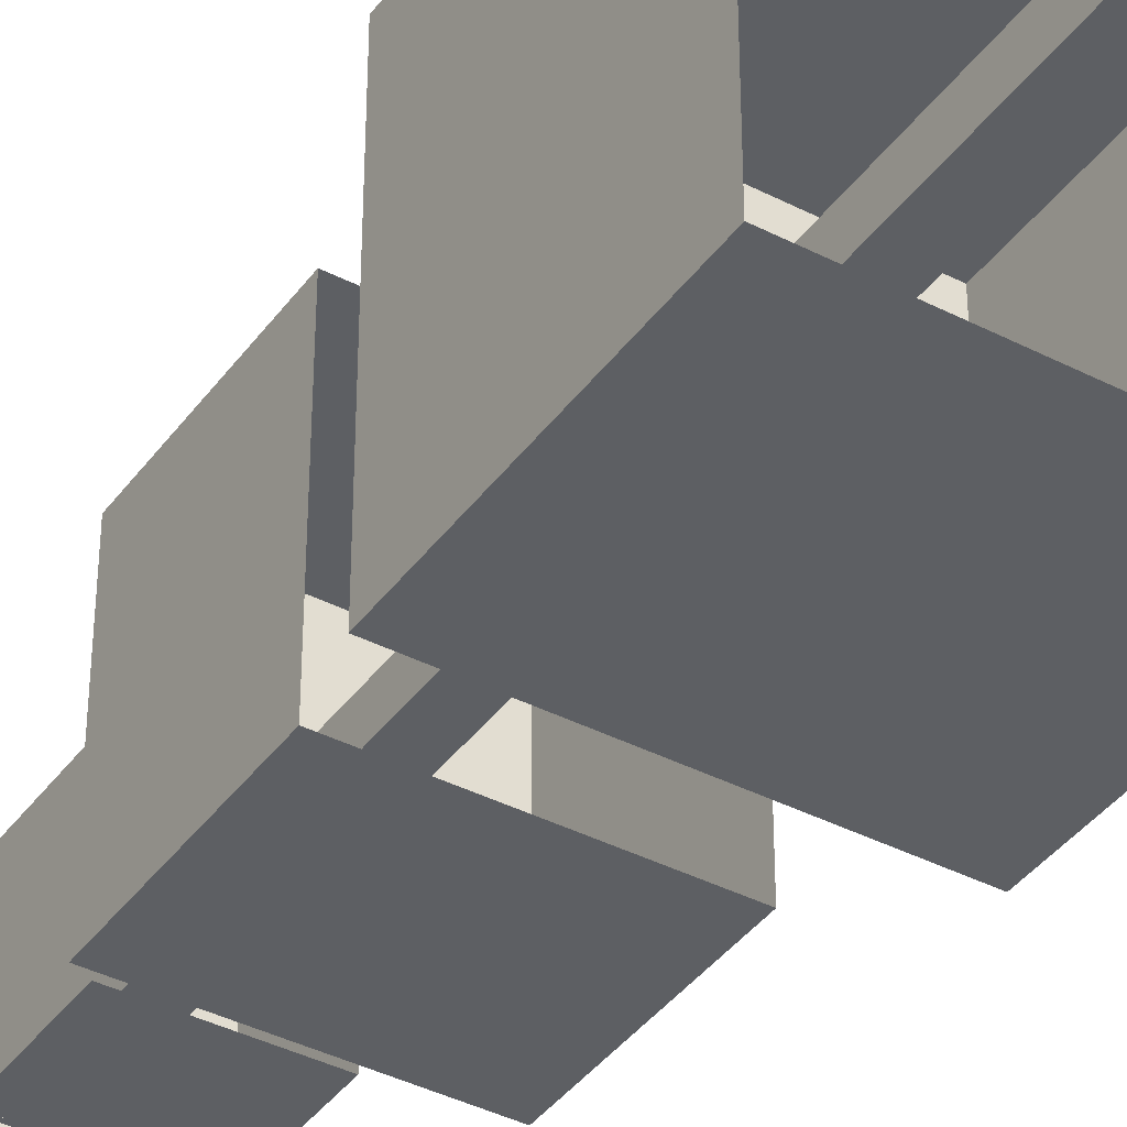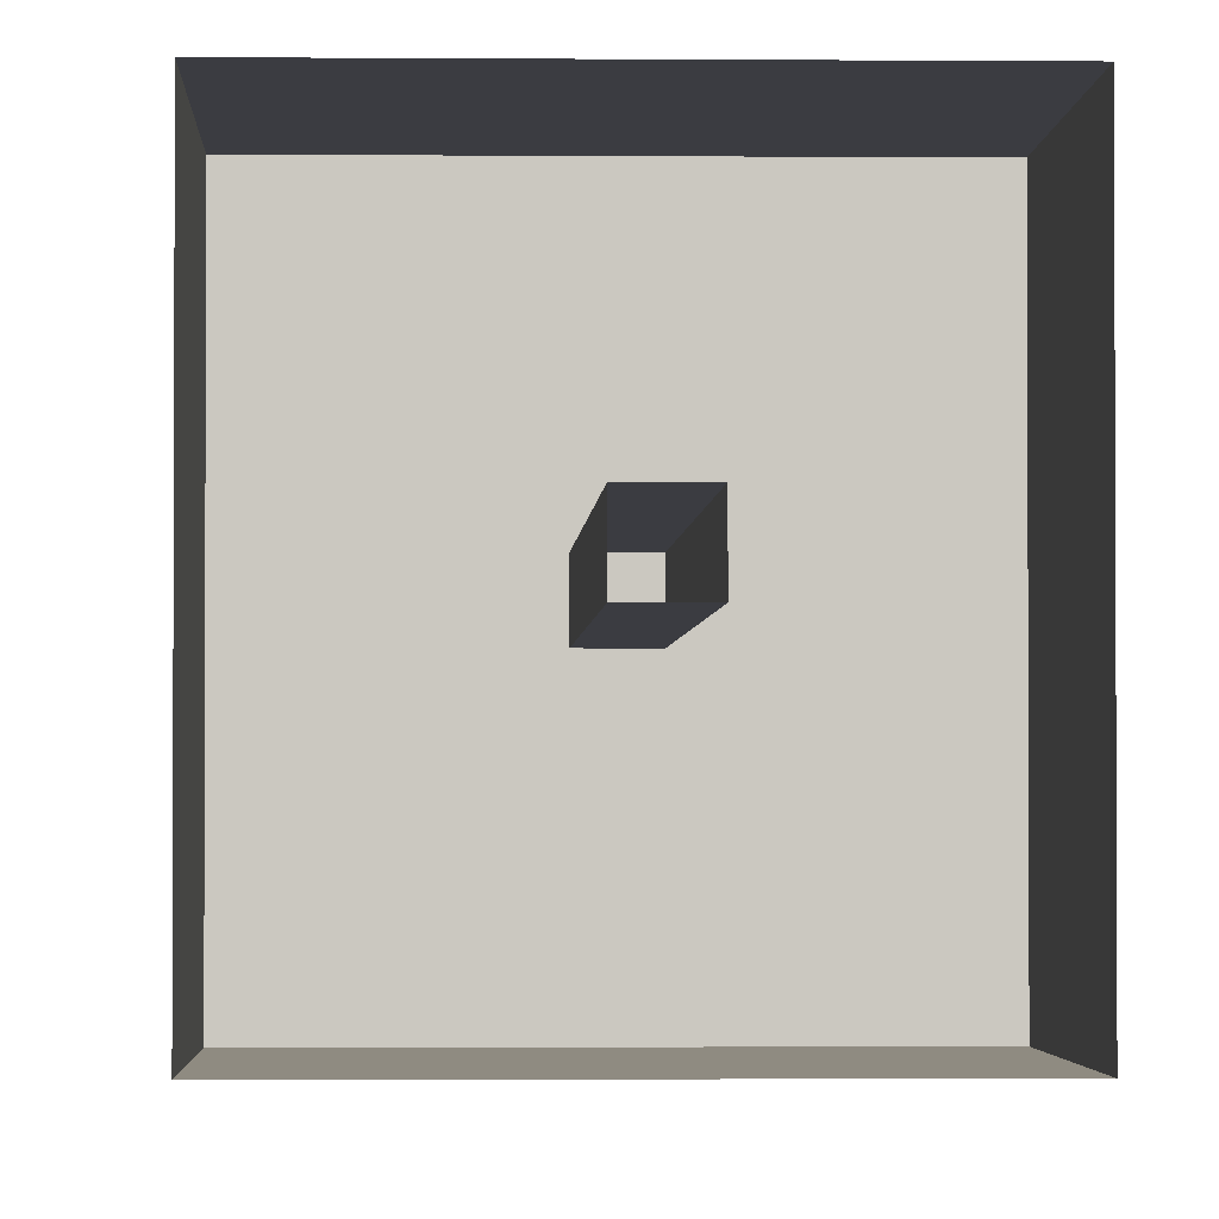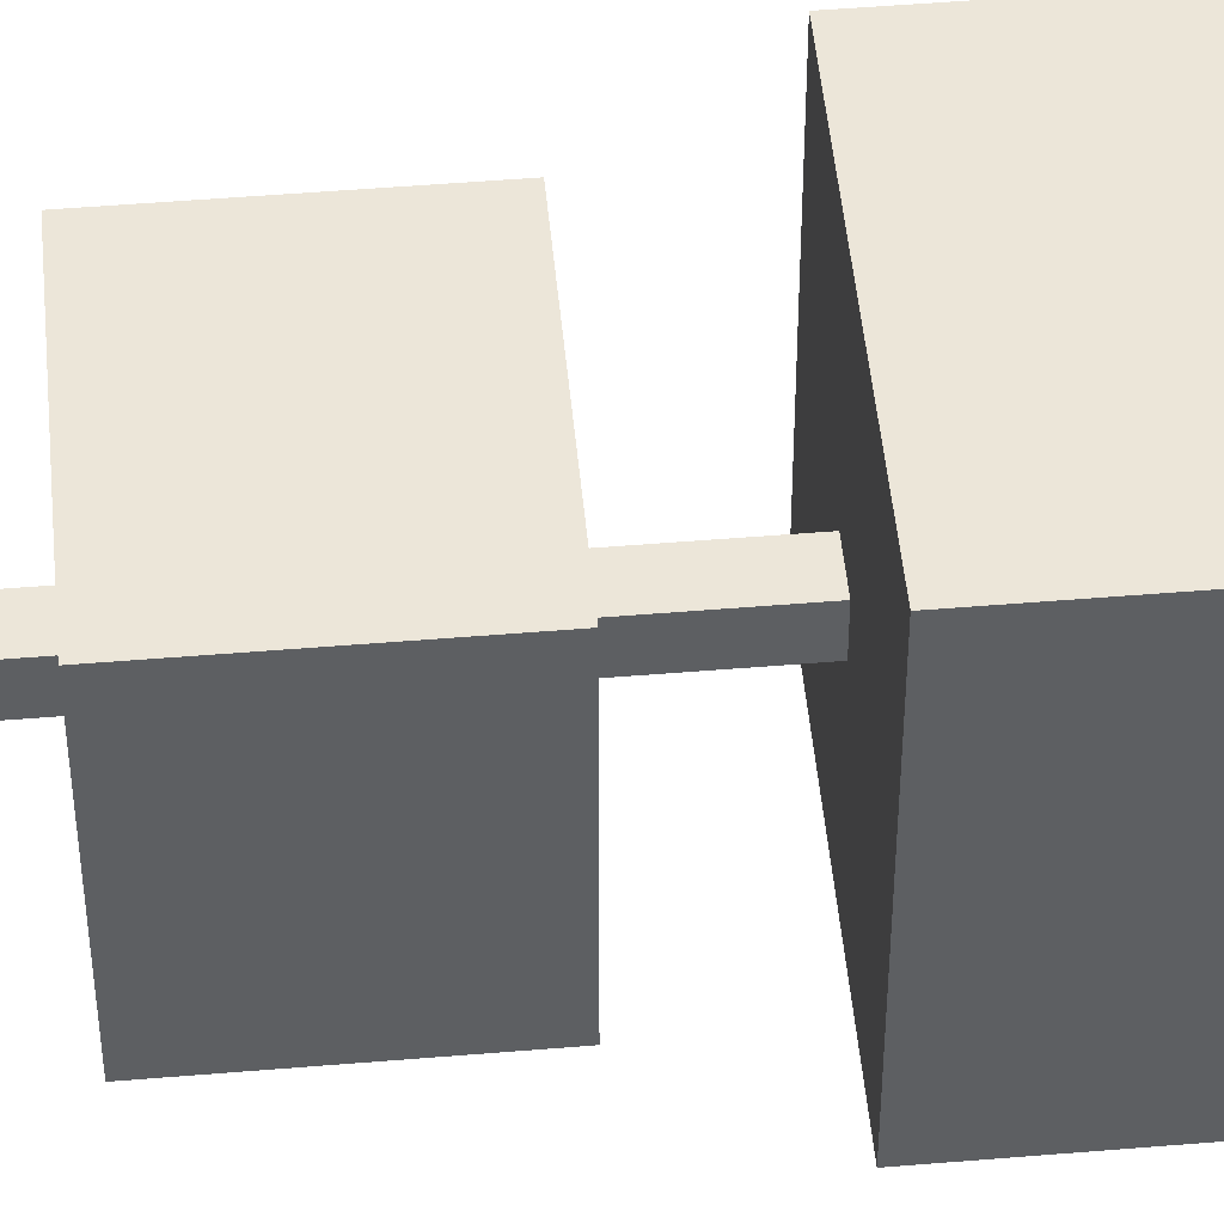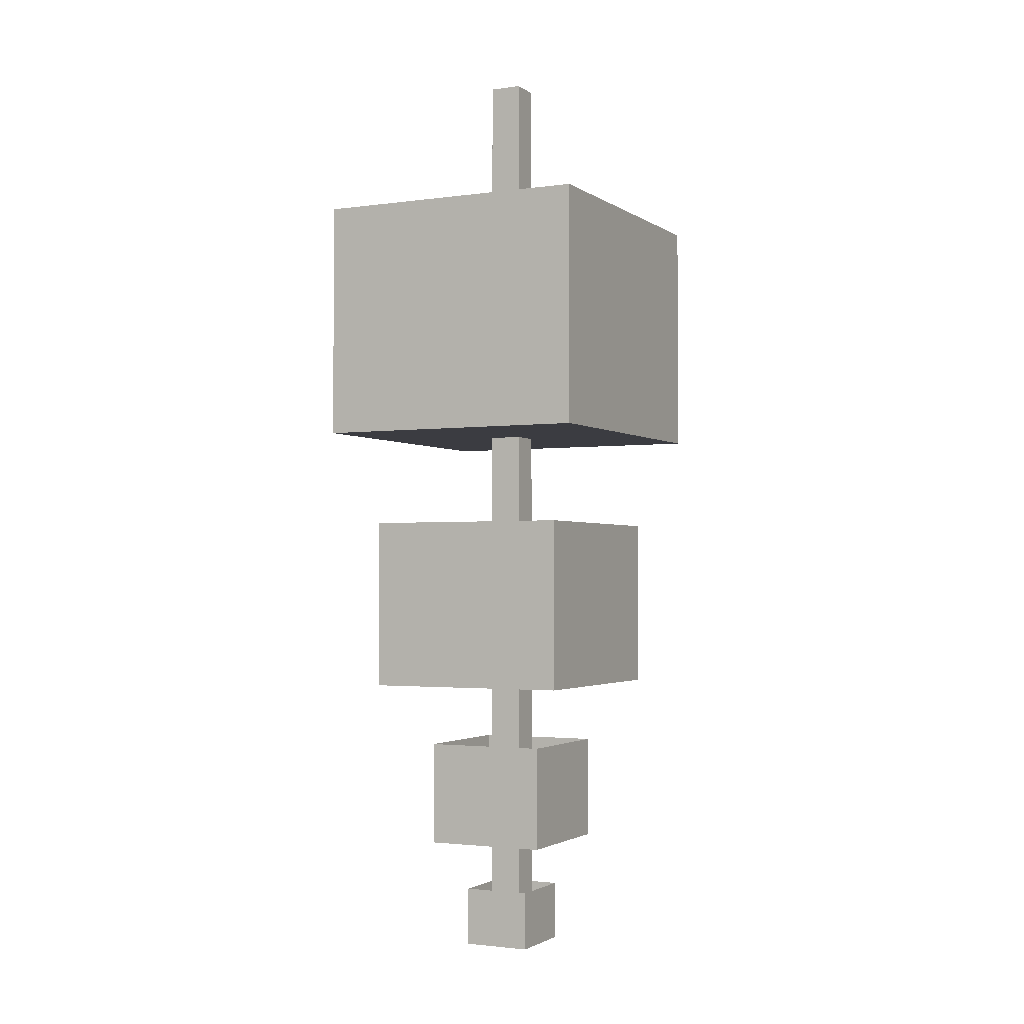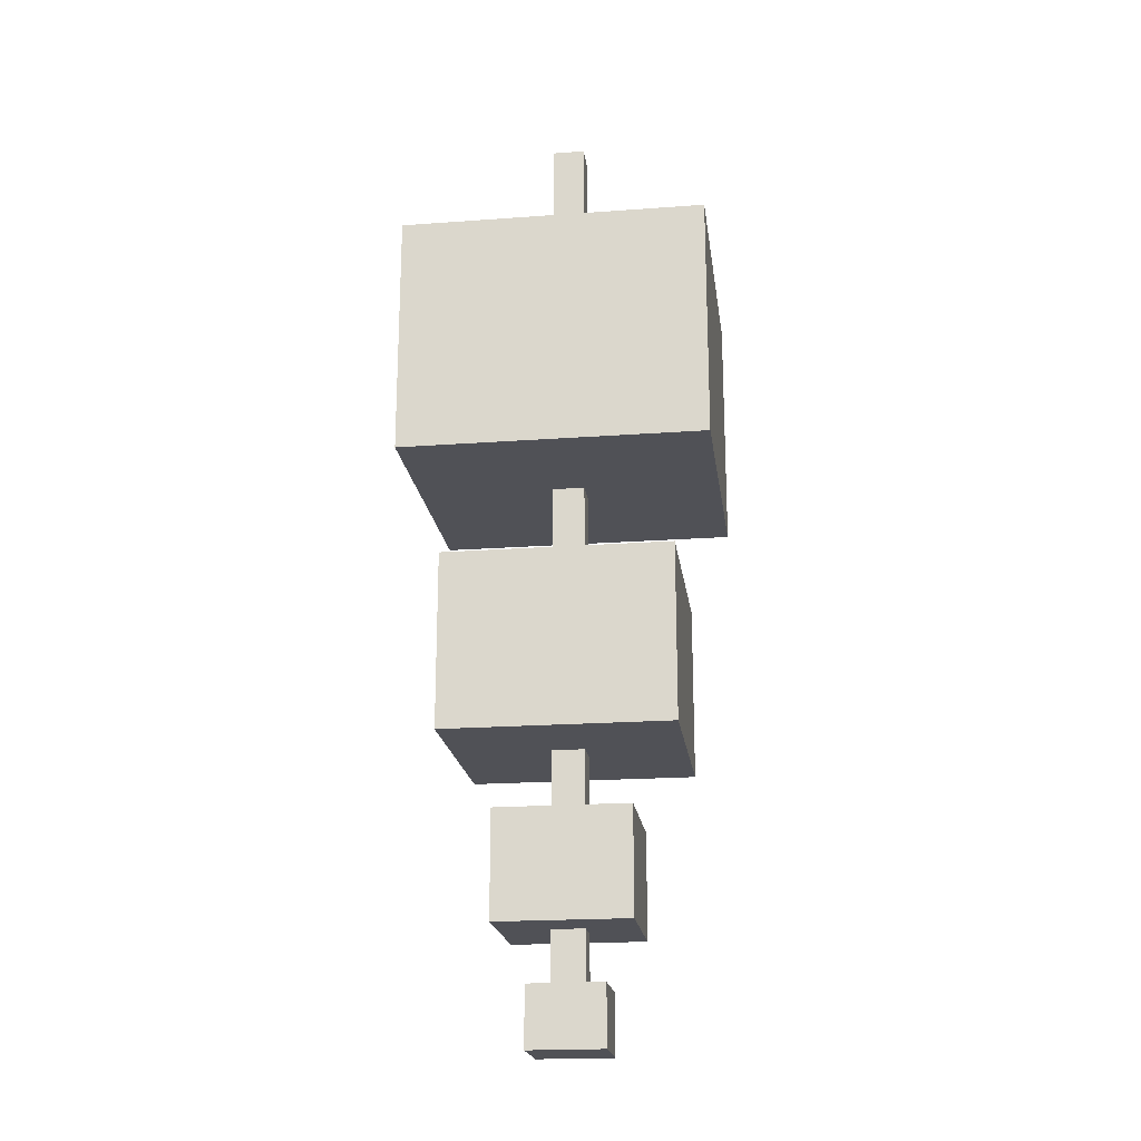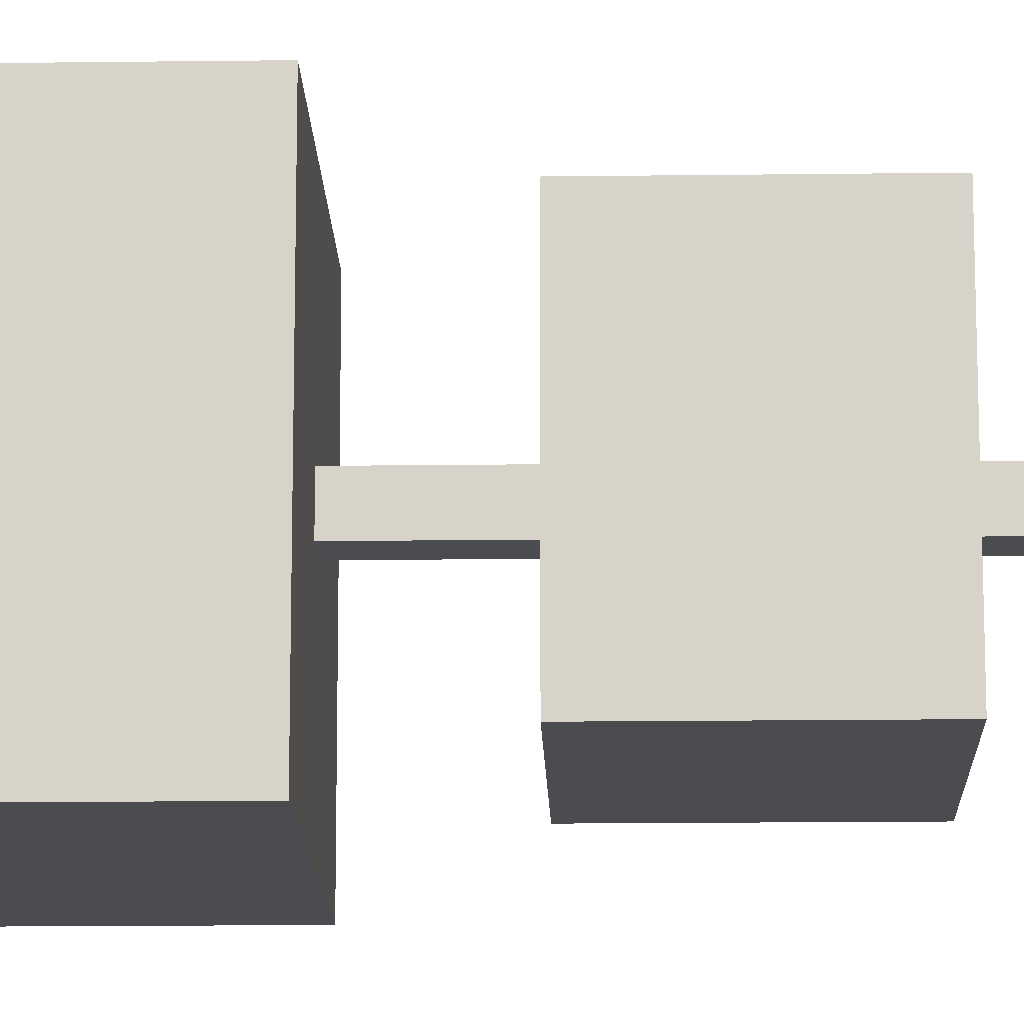
<metadata>
{"format":"obj","ext":"obj","renderer":"f3d","projection":"perspective","resolution":1024,"background":"white","views":[{"elev":-39.8,"azim":-32.5,"up":"+Y"},{"elev":-2.2,"azim":-1.9,"up":"+Y"},{"elev":48.9,"azim":-95.3,"up":"+Y"},{"elev":-2.2,"azim":-153.6,"up":"+Z"},{"elev":-20.3,"azim":97.6,"up":"+Z"},{"elev":-14.8,"azim":91.6,"up":"+Y"}]}
</metadata>
<code>
g SpringTree_atlas168
v 0.07894 -0.07894 -1.904
v 0.07894 -0.07892 2.495
v 0.07894 0.07894 2.495
v 0.07894 0.07894 -1.904
v -0.07892 -0.07894 -1.904
v -0.07894 -0.07892 2.495
v 0.07894 -0.07892 2.495
v 0.07894 -0.07894 -1.904
v -0.07892 0.07894 -1.904
v -0.07894 0.07894 2.495
v -0.07894 -0.07892 2.495
v -0.07892 -0.07894 -1.904
v 0.07894 0.07894 -1.904
v 0.07894 0.07894 2.495
v -0.07894 0.07894 2.495
v -0.07892 0.07894 -1.904
v 0.6769 -0.7329 0.5983
v 0.6769 0.733 0.5982
v -0.6768 0.733 0.5982
v -0.6768 -0.7329 0.5983
v 0.6769 0.733 0.5982
v 0.6769 0.733 1.773
v -0.6768 0.733 1.773
v -0.6768 0.733 0.5982
v 0.6769 -0.7329 0.5983
v 0.6769 -0.7329 1.773
v 0.6769 0.733 1.773
v 0.6769 0.733 0.5982
v -0.6768 -0.7329 0.5983
v -0.6768 -0.7329 1.773
v 0.6769 -0.7329 1.773
v 0.6769 -0.7329 0.5983
v -0.6768 0.733 0.5982
v -0.6768 0.733 1.773
v -0.6768 -0.7329 1.773
v -0.6768 -0.7329 0.5983
v 0.5066 -0.5481 -0.7173
v 0.5066 0.5481 -0.7173
v -0.5066 0.5481 -0.7173
v -0.5066 -0.5481 -0.7173
v 0.5066 0.5481 -0.7173
v 0.5066 0.5481 0.1318
v -0.5066 0.5481 0.1318
v -0.5066 0.5481 -0.7173
v 0.5066 -0.5481 -0.7173
v 0.5066 -0.5481 0.1318
v 0.5066 0.5481 0.1318
v 0.5066 0.5481 -0.7173
v -0.5066 -0.5481 -0.7173
v -0.5066 -0.5481 0.1318
v 0.5066 -0.5481 0.1318
v 0.5066 -0.5481 -0.7173
v -0.5066 0.5481 -0.7173
v -0.5066 0.5481 0.1318
v -0.5066 -0.5481 0.1318
v -0.5066 -0.5481 -0.7173
v 0.3016 -0.3227 -1.551
v 0.3016 0.3227 -1.551
v -0.3016 0.3227 -1.551
v -0.3016 -0.3227 -1.551
v 0.3016 0.3227 -1.551
v 0.3016 0.3227 -1.034
v -0.3016 0.3227 -1.034
v -0.3016 0.3227 -1.551
v 0.3016 -0.3227 -1.551
v 0.3016 -0.3227 -1.034
v 0.3016 0.3227 -1.034
v 0.3016 0.3227 -1.551
v -0.3016 -0.3227 -1.551
v -0.3016 -0.3227 -1.034
v 0.3016 -0.3227 -1.034
v 0.3016 -0.3227 -1.551
v -0.3016 0.3227 -1.551
v -0.3016 0.3227 -1.034
v -0.3016 -0.3227 -1.034
v -0.3016 -0.3227 -1.551
v 0.1683 -0.1831 -2.094
v 0.1683 0.1832 -2.094
v -0.1683 0.1832 -2.094
v -0.1683 -0.1831 -2.094
v 0.1683 0.1832 -2.094
v 0.1683 0.1832 -1.804
v -0.1683 0.1832 -1.804
v -0.1683 0.1832 -2.094
v 0.1683 -0.1831 -2.094
v 0.1683 -0.1831 -1.804
v 0.1683 0.1832 -1.804
v 0.1683 0.1832 -2.094
v -0.1683 -0.1831 -2.094
v -0.1683 -0.1831 -1.804
v 0.1683 -0.1831 -1.804
v 0.1683 -0.1831 -2.094
v -0.1683 0.1832 -2.094
v -0.1683 0.1832 -1.804
v -0.1683 -0.1831 -1.804
v -0.1683 -0.1831 -2.094
g SpringTree_atlas168_0
f 3 2 1
f 4 3 1
f 7 6 5
f 8 7 5
f 11 10 9
f 12 11 9
f 15 14 13
f 16 15 13
g SpringTree_atlas168_1
f 19 18 17
f 20 19 17
f 23 22 21
f 24 23 21
f 27 26 25
f 28 27 25
f 31 30 29
f 32 31 29
f 35 34 33
f 36 35 33
f 39 38 37
f 40 39 37
f 43 42 41
f 44 43 41
f 47 46 45
f 48 47 45
f 51 50 49
f 52 51 49
f 55 54 53
f 56 55 53
f 59 58 57
f 60 59 57
f 63 62 61
f 64 63 61
f 67 66 65
f 68 67 65
f 71 70 69
f 72 71 69
f 75 74 73
f 76 75 73
f 79 78 77
f 80 79 77
f 83 82 81
f 84 83 81
f 87 86 85
f 88 87 85
f 91 90 89
f 92 91 89
f 95 94 93
f 96 95 93

</code>
